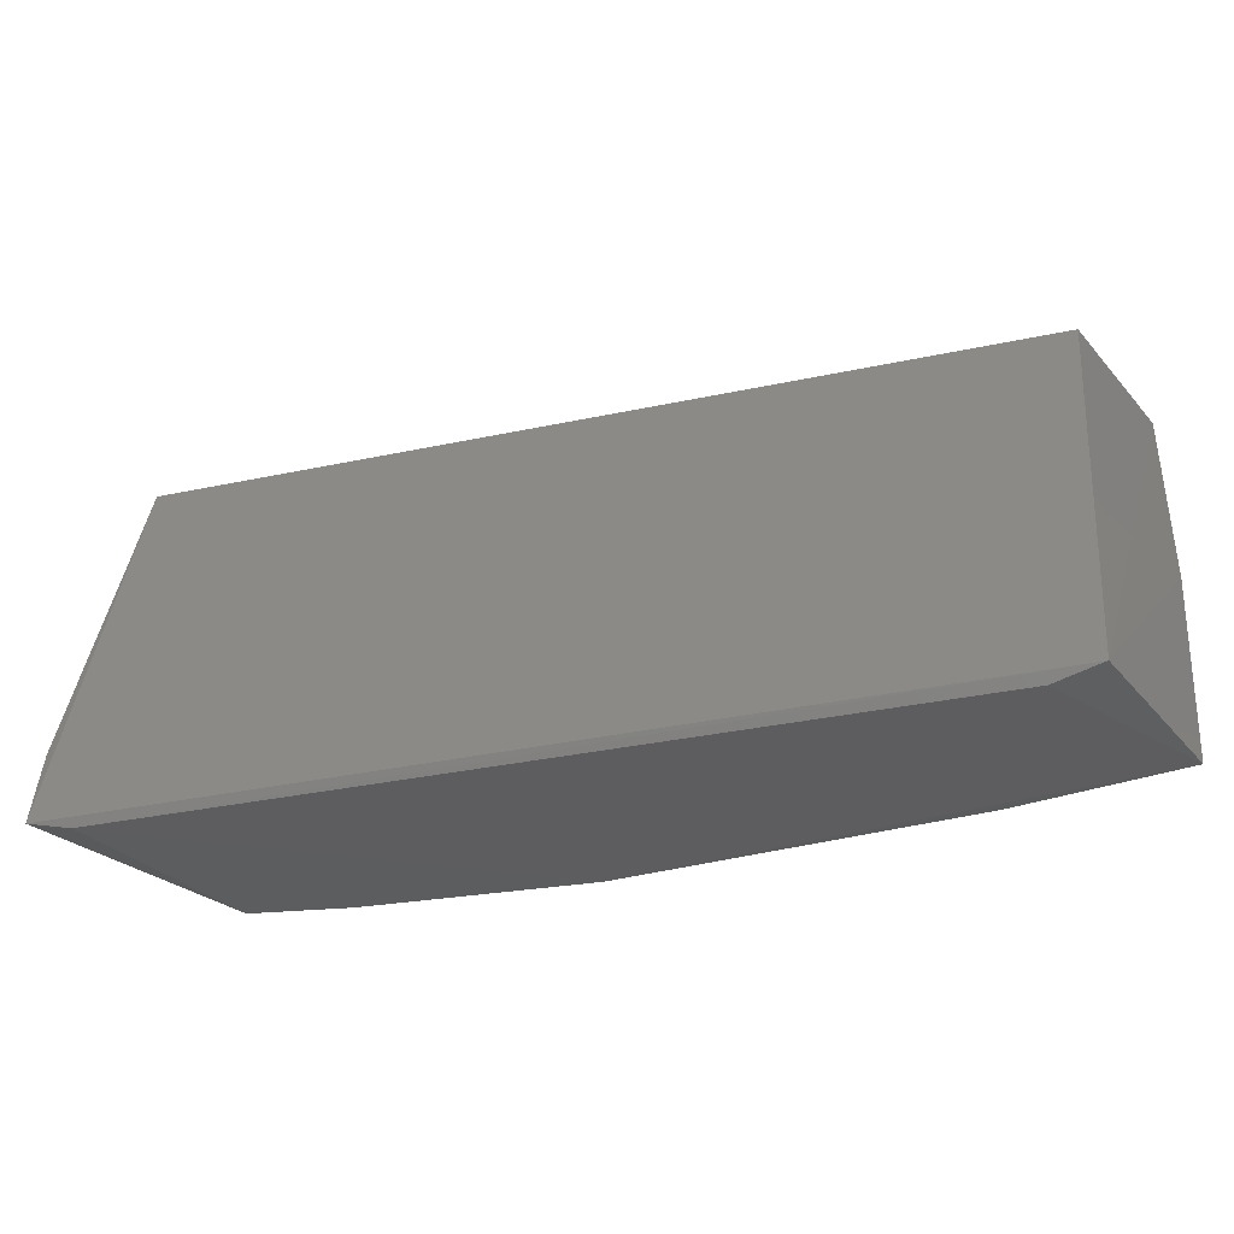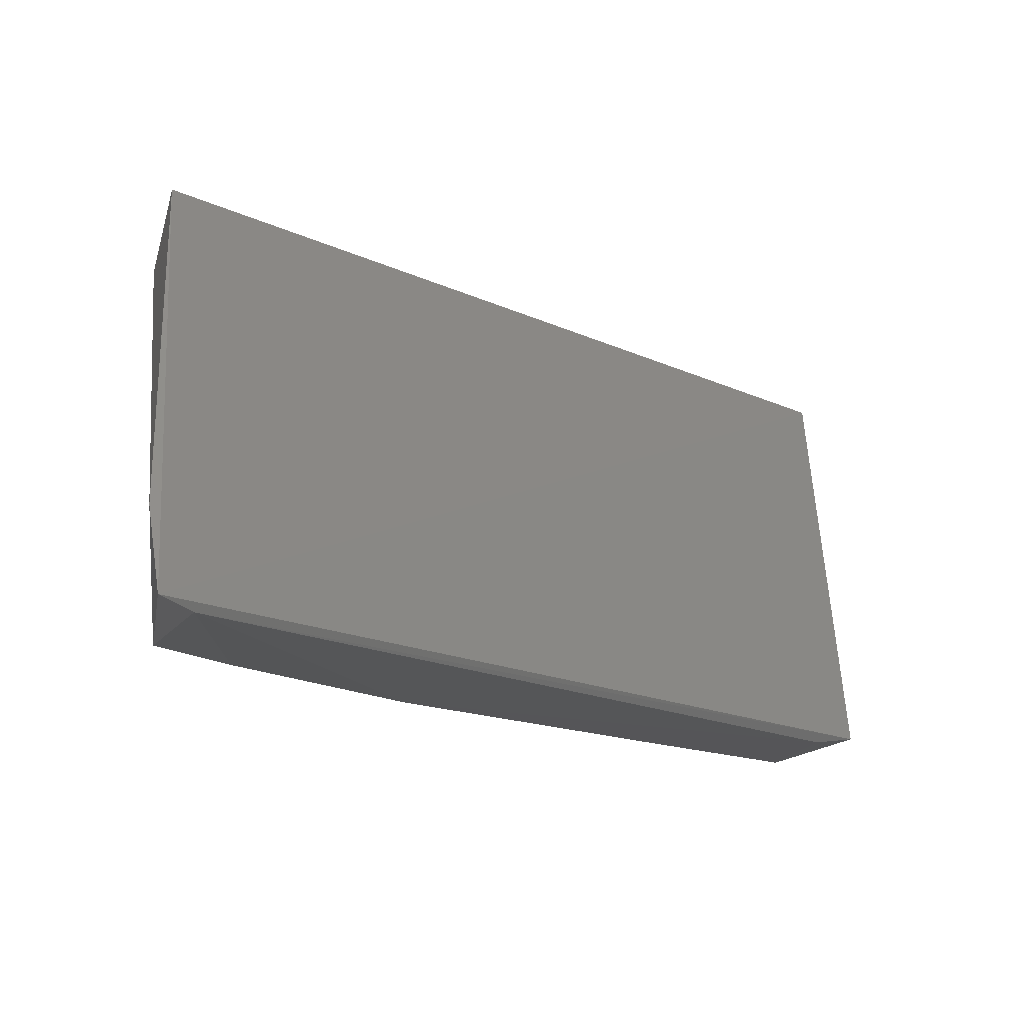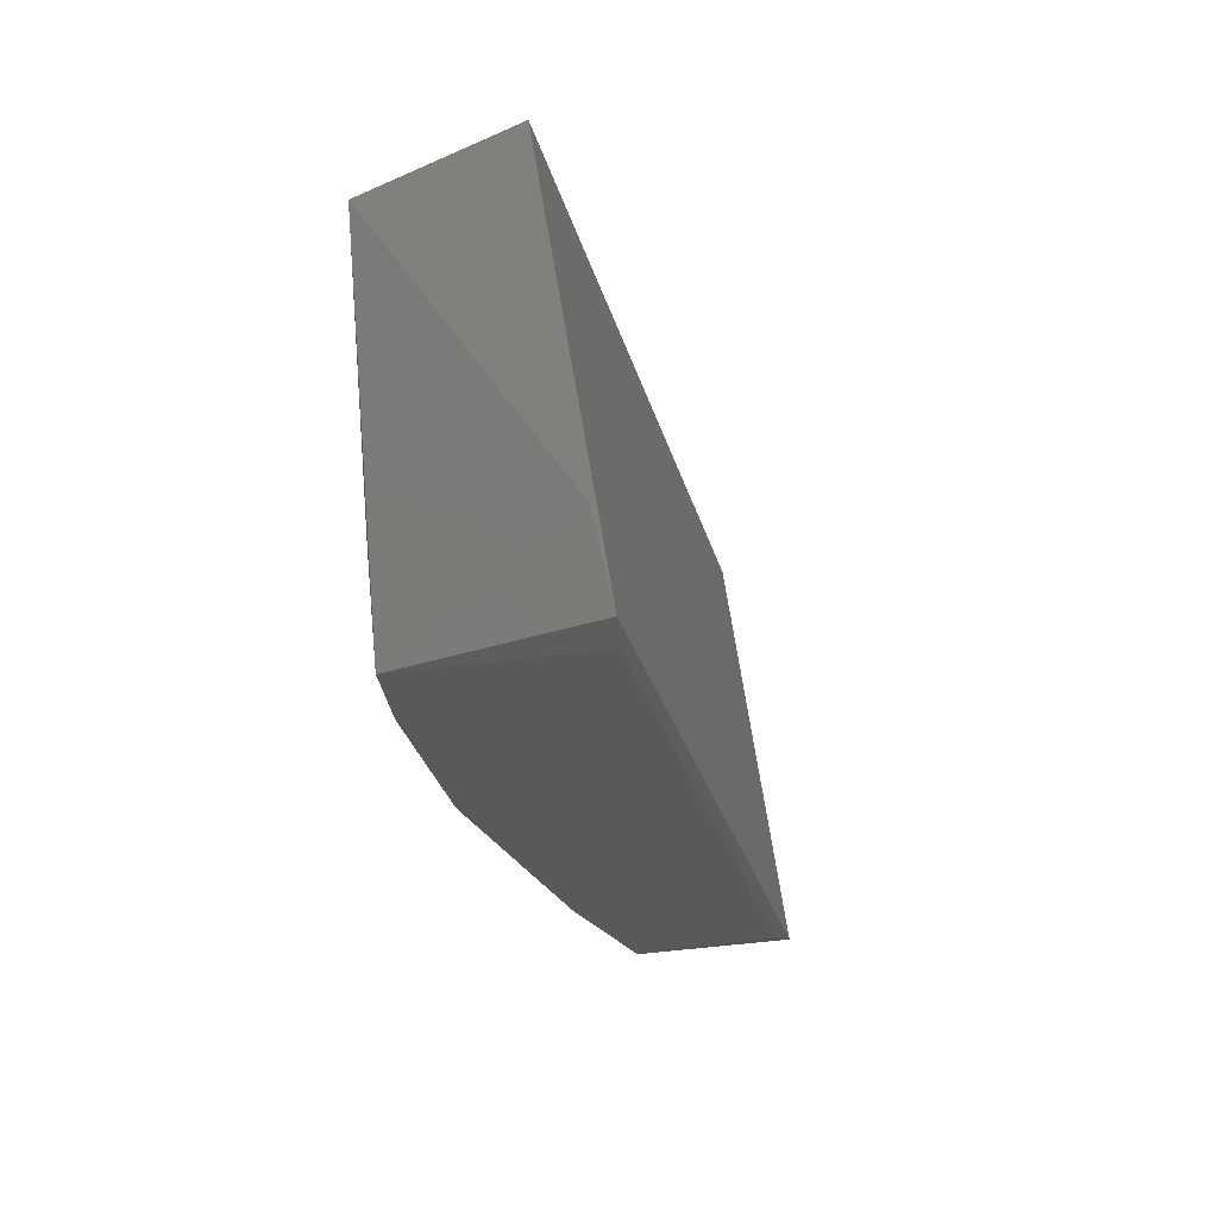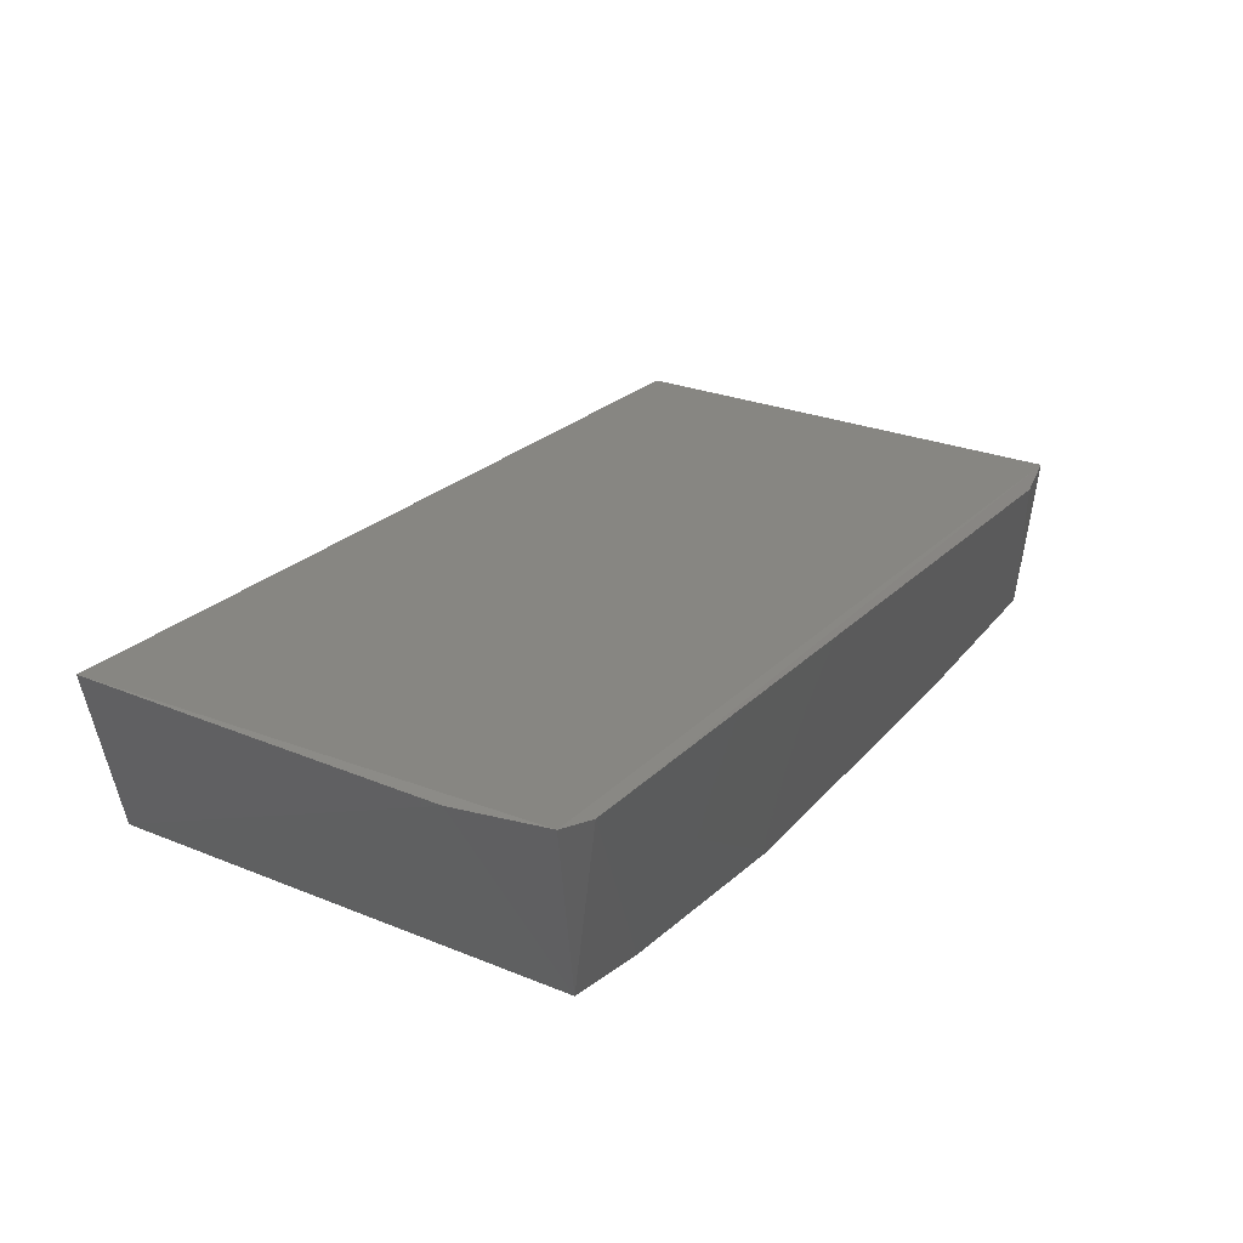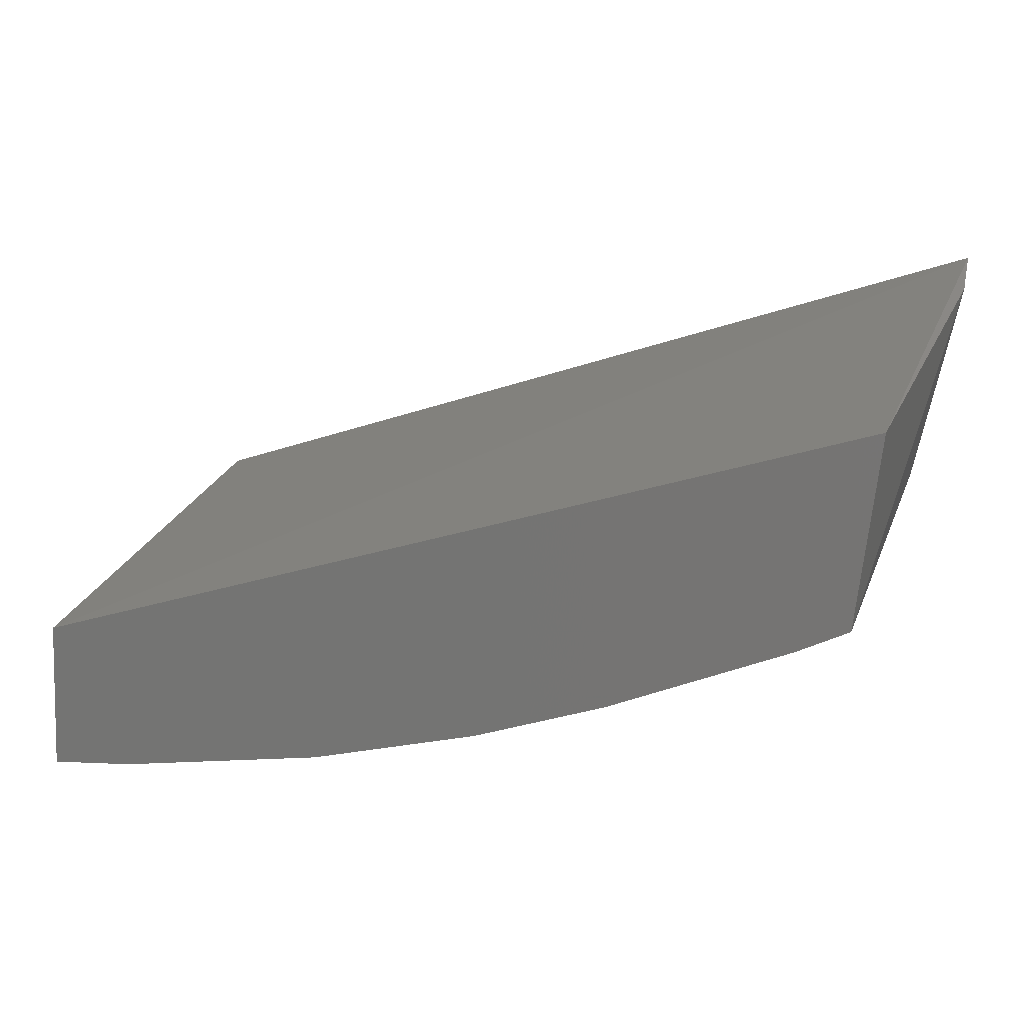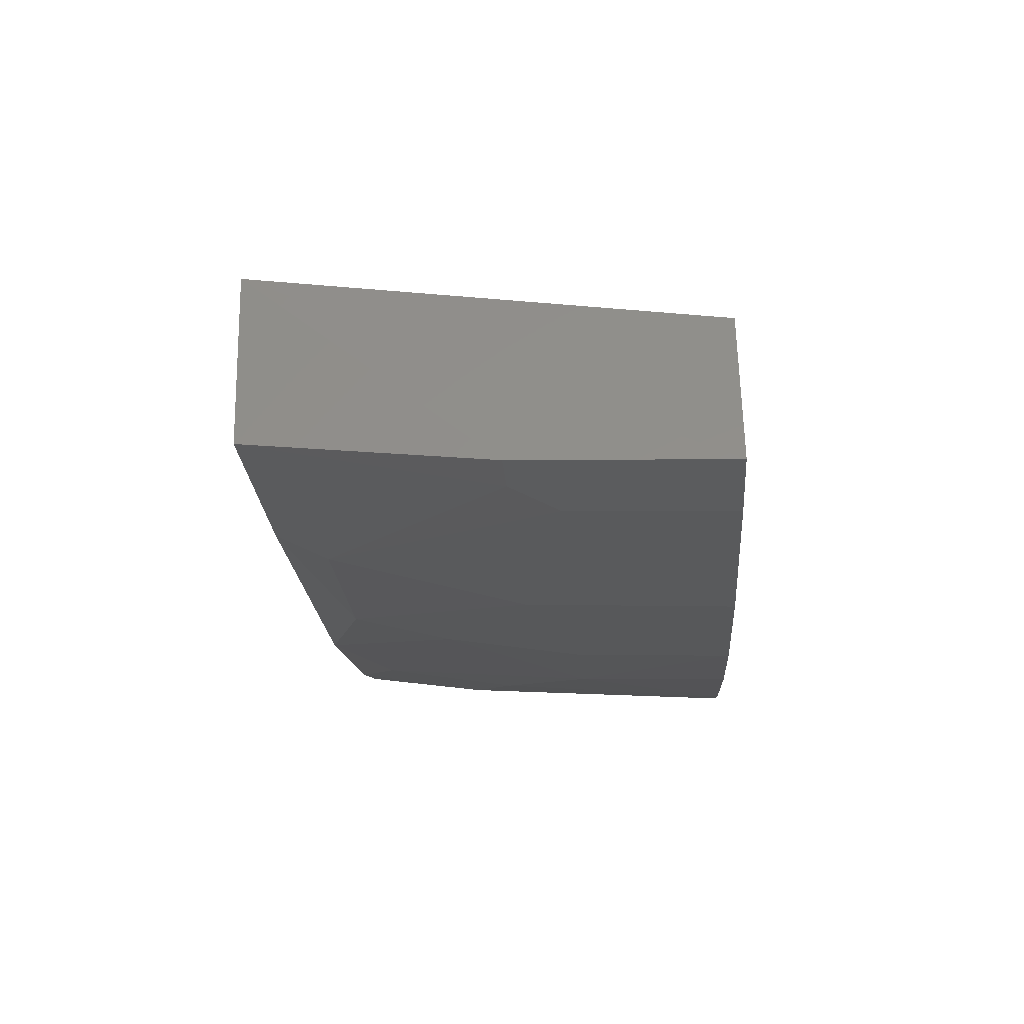
<metadata>
{"format":"stl","ext":"stl","renderer":"f3d","projection":"perspective","resolution":1024,"background":"white","views":[{"elev":-38.9,"azim":-146.7,"up":"+Z"},{"elev":-18.9,"azim":158.5,"up":"+Z"},{"elev":-22.3,"azim":120.7,"up":"+Z"},{"elev":43.3,"azim":121.3,"up":"+Y"},{"elev":17.1,"azim":19.9,"up":"+Y"},{"elev":-34.7,"azim":-86.0,"up":"+Y"}]}
</metadata>
<code>
# stl→obj: 31 verts, 58 faces
v 0.05364 -0.4084 0.4313
v 0.2084 -0.3896 0.4313
v 0.2123 -0.3549 0.4313
v 0.2134 -0.3398 0.3513
v 0.2151 -0.3429 0.3673
v 0.05337 -0.3957 0.352
v 0.2053 -0.3832 0.3545
v 0.2067 -0.3433 0.35
v 0.1491 -0.4079 0.3544
v 0.0625 -0.3941 0.3503
v 0.06869 -0.4349 0.4313
v 0.05268 -0.4297 0.3536
v 0.1888 -0.3917 0.3545
v 0.05234 -0.4368 0.4313
v 0.1975 -0.3915 0.3786
v 0.1732 -0.4 0.3627
v 0.1811 -0.4001 0.3869
v 0.05214 -0.4353 0.3948
v 0.1989 -0.3945 0.4313
v 0.165 -0.4084 0.4031
v 0.08465 -0.4252 0.3545
v 0.1249 -0.4171 0.3622
v 0.1088 -0.4254 0.3947
v 0.09252 -0.4251 0.3622
v 0.1089 -0.4273 0.4313
v 0.1411 -0.4169 0.4031
v 0.06817 -0.4339 0.403
v 0.1332 -0.4171 0.3788
v 0.06031 -0.4343 0.3949
v 0.1411 -0.4182 0.4313
v 0.1657 -0.4091 0.4313
f 1 2 3
f 1 3 4
f 5 3 2
f 5 4 3
f 6 1 4
f 7 5 2
f 7 4 5
f 8 9 10
f 8 4 7
f 8 6 4
f 8 10 6
f 11 2 1
f 12 6 10
f 12 10 9
f 13 8 7
f 13 9 8
f 14 11 1
f 14 1 6
f 15 7 2
f 15 13 7
f 16 9 13
f 16 15 17
f 16 13 15
f 18 14 6
f 18 6 12
f 19 15 2
f 19 17 15
f 19 2 11
f 20 16 17
f 20 9 16
f 20 17 19
f 21 12 9
f 22 23 24
f 22 21 9
f 22 24 21
f 25 23 26
f 25 19 11
f 27 11 14
f 27 14 18
f 27 25 11
f 27 23 25
f 27 24 23
f 28 20 26
f 28 9 20
f 28 22 9
f 28 26 23
f 28 23 22
f 29 18 12
f 29 12 21
f 29 21 24
f 29 27 18
f 29 24 27
f 30 19 25
f 30 25 26
f 30 26 20
f 31 30 20
f 31 20 19
f 31 19 30

</code>
